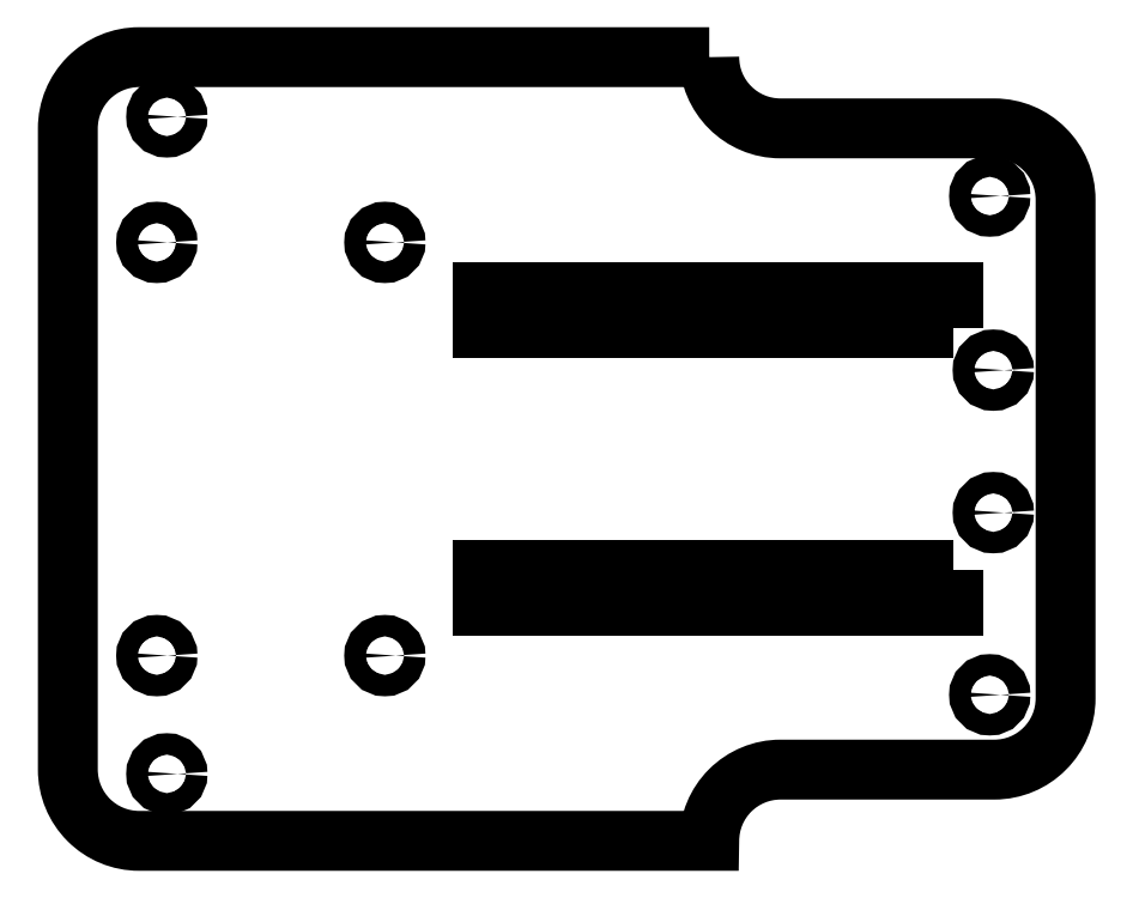
<metadata>
{"format":"dxf","ext":"dxf","renderer":"ezdxf+matplotlib","layout":"modelspace","background":"white","min_lineweight":24,"dpi":150}
</metadata>
<code>
0
SECTION
2
ENTITIES
0
CIRCLE
8
0
10
170
20
97.25
30
0
40
1.5
210
0
220
0
230
1
0
CIRCLE
8
0
10
170
20
77.25
30
0
40
1.5
210
0
220
0
230
1
0
CIRCLE
8
0
10
169.5
20
51.69
30
0
40
1.5
210
0
220
-0
230
1
0
CIRCLE
8
0
10
54.07
20
40.59
30
0
40
1.5
210
0
220
-0
230
1
0
CIRCLE
8
0
10
169.5
20
121.7
30
0
40
1.5
210
0
220
-0
230
1
0
LWPOLYLINE
8
0
90
4
70
1
43
0
10
164.4
20
69.19
10
164.4
20
64.19
10
98.43
20
64.19
10
98.43
20
69.19
0
CIRCLE
8
0
10
84.67
20
115.2
30
0
40
1.5
210
0
220
-0
230
1
0
CIRCLE
8
0
10
52.67
20
57.19
30
0
40
1.5
210
0
220
-0
230
1
0
CIRCLE
8
0
10
52.67
20
115.2
30
0
40
1.5
210
0
220
-0
230
1
0
CIRCLE
8
0
10
84.67
20
57.19
30
0
40
1.5
210
0
220
-0
230
1
0
CIRCLE
8
0
10
54.08
20
132.8
30
0
40
1.5
210
0
220
-0
230
1
0
LWPOLYLINE
8
0
90
4
70
1
43
0
10
164.4
20
103.2
10
98.43
20
103.2
10
98.43
20
108.2
10
164.4
20
108.2
0
LWPOLYLINE
8
0
90
12
70
1
43
0
10
130.2
20
141.2
42
0.4142
10
140.2
20
131.2
10
170.2
20
131.2
42
-0.4142
10
180.2
20
121.2
10
180.2
20
51.19
42
-0.4142
10
170.2
20
41.19
10
140.2
20
41.19
42
0.4142
10
130.2
20
31.19
10
50.18
20
31.19
42
-0.4142
10
40.18
20
41.19
10
40.18
20
131.2
42
-0.4142
10
50.18
20
141.2
0
ENDSEC
0
EOF

</code>
